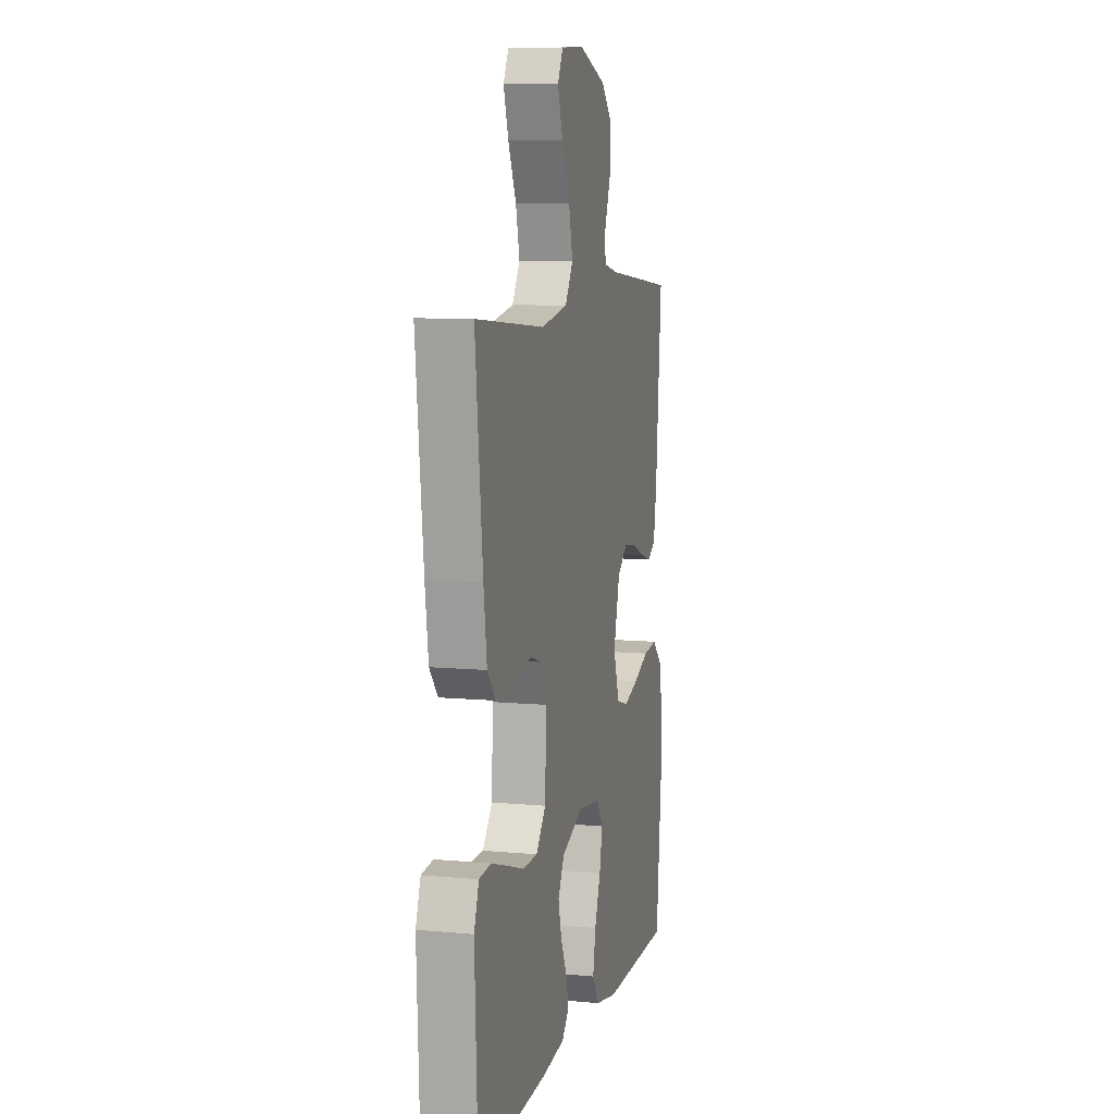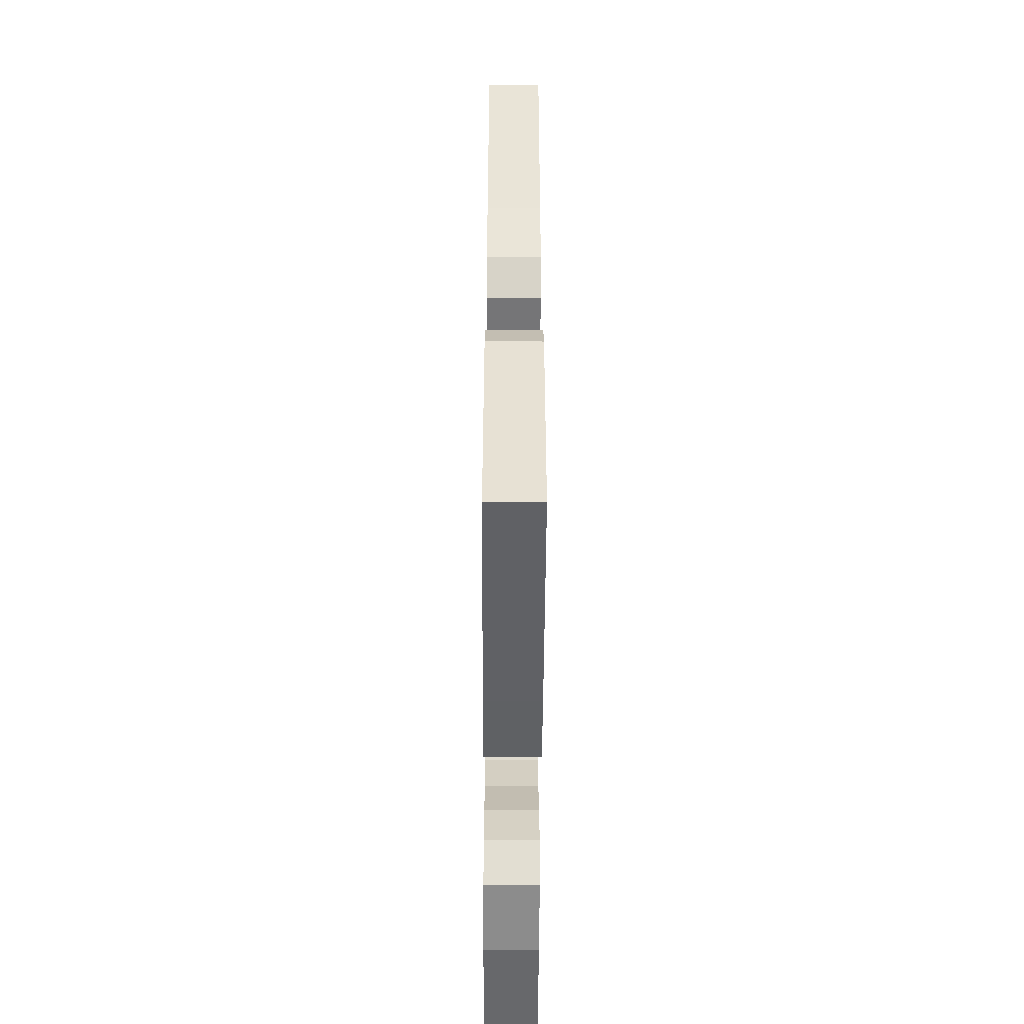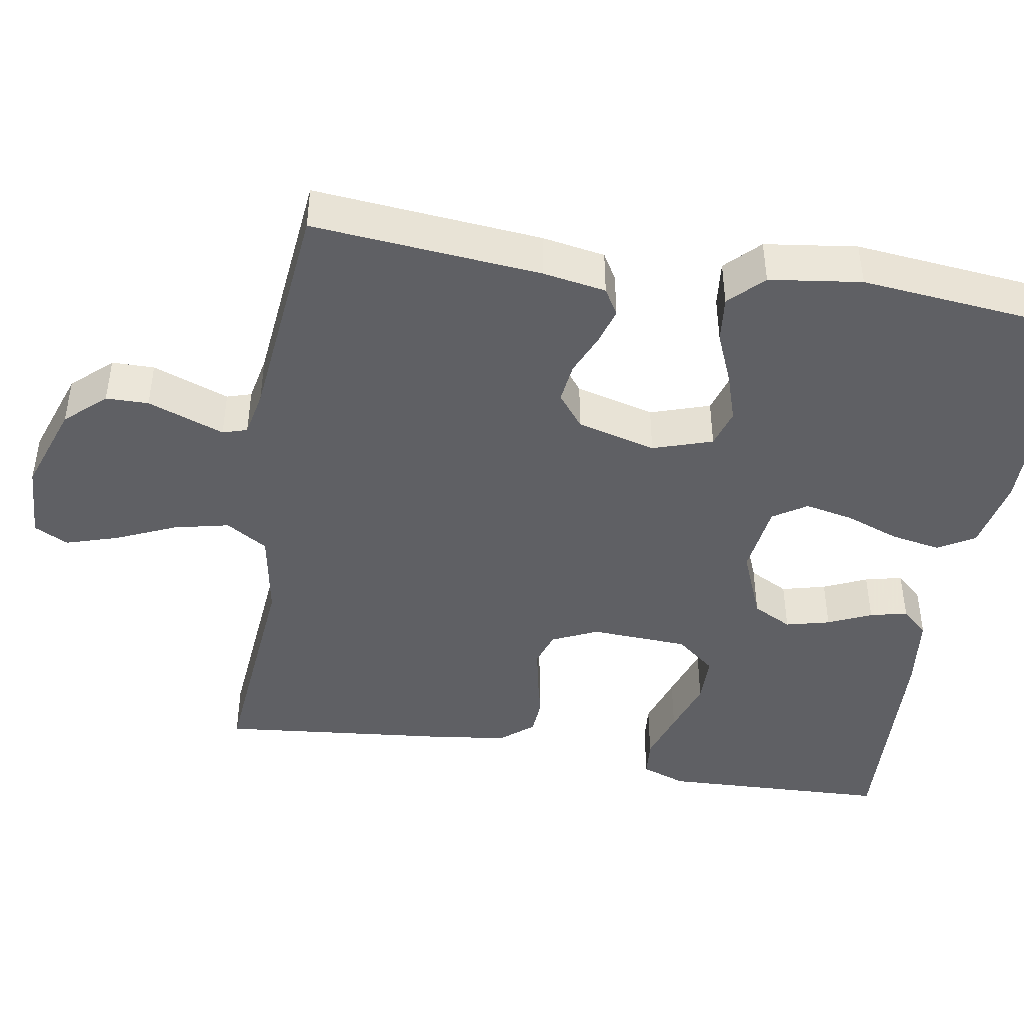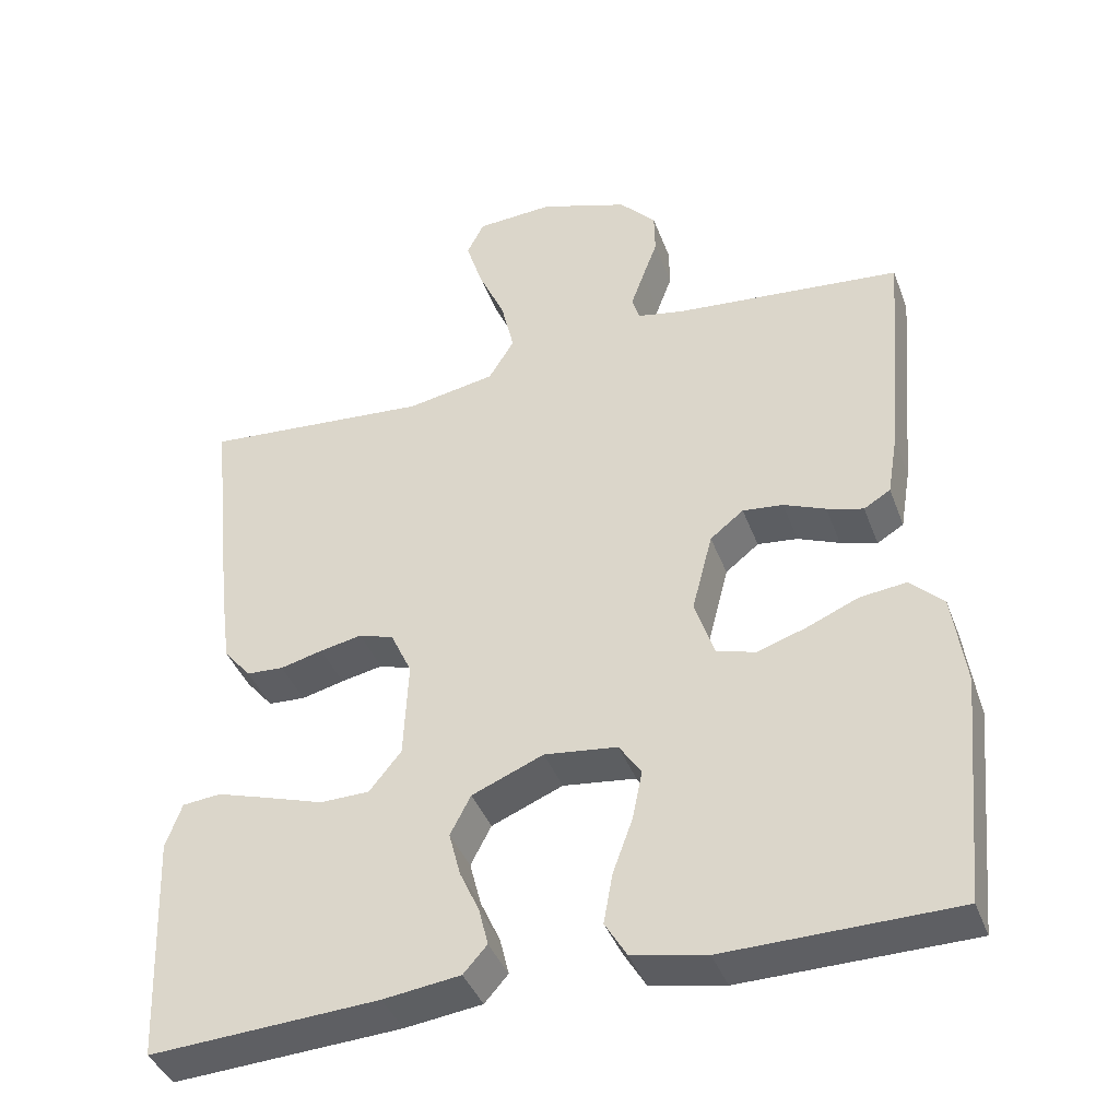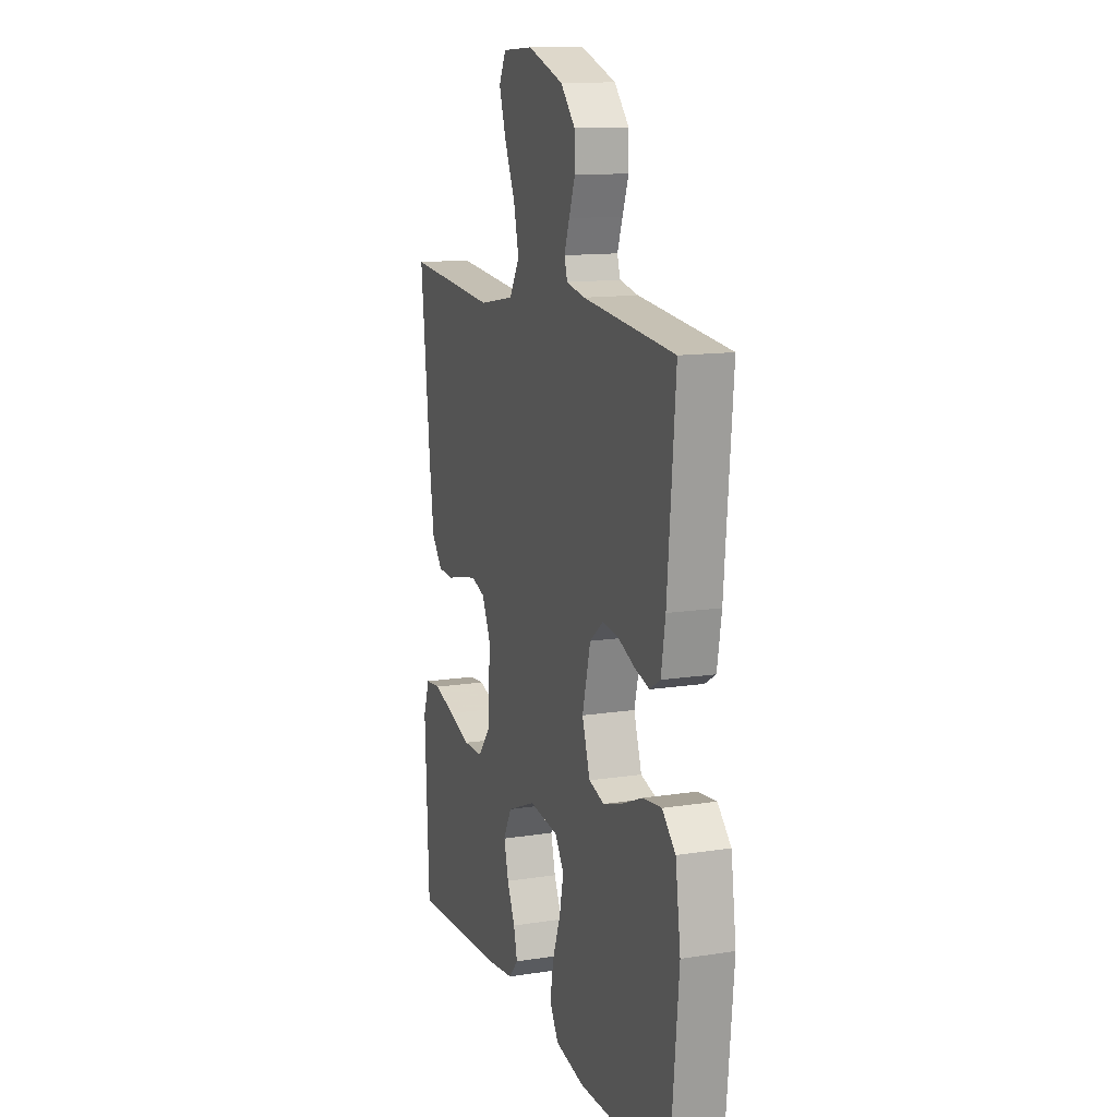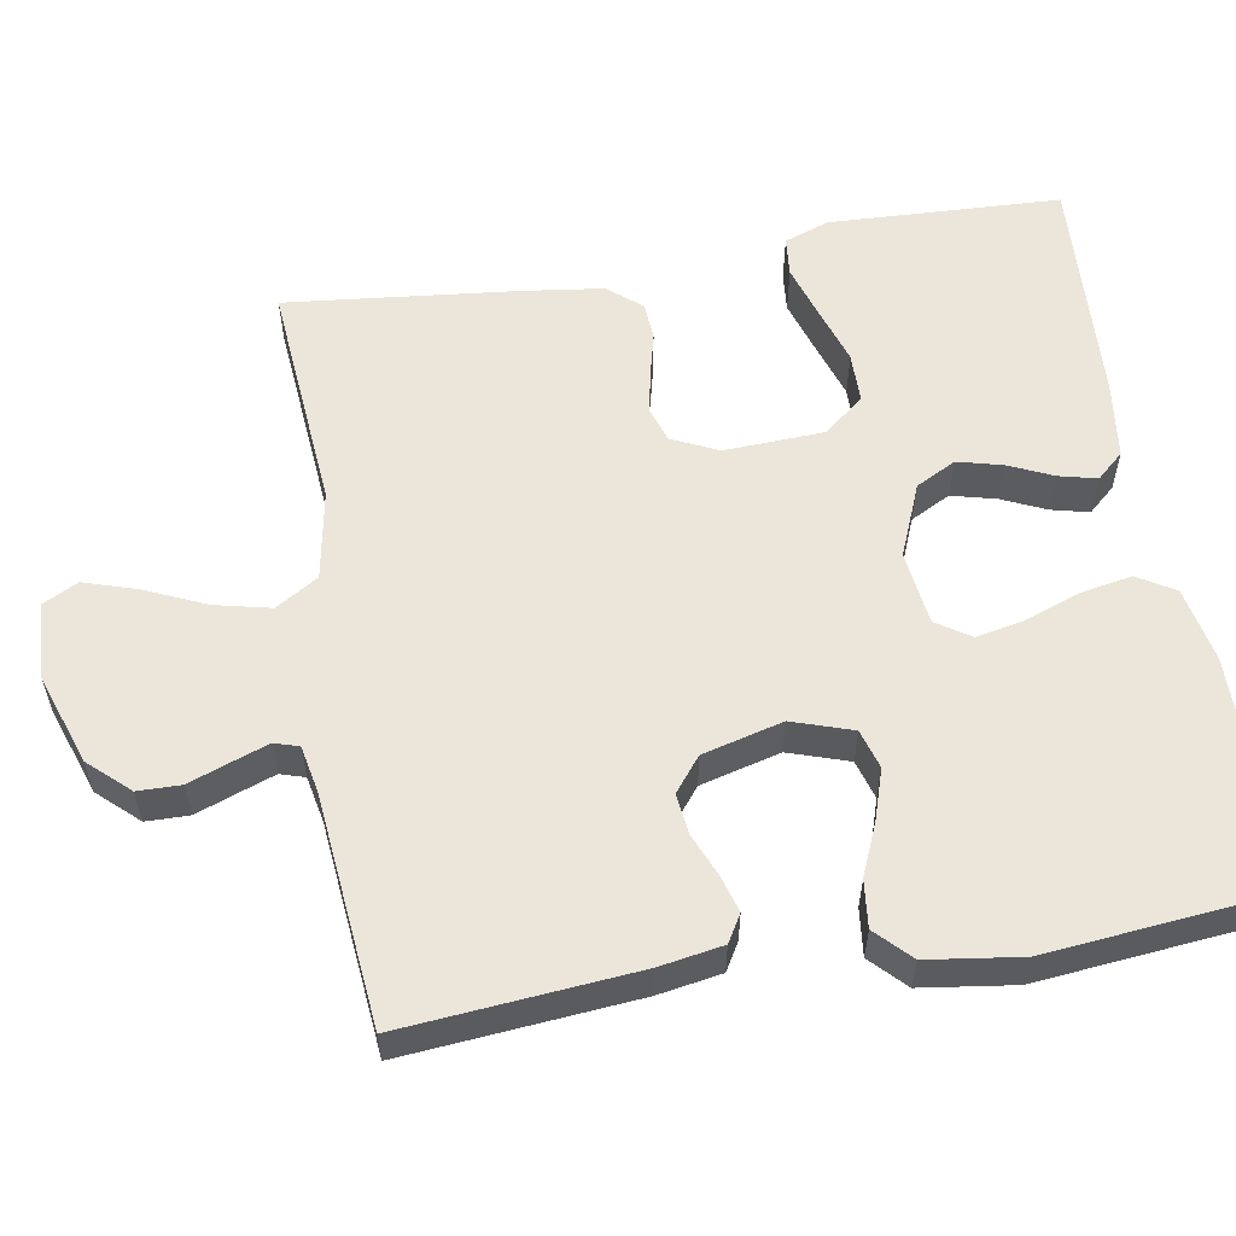
<metadata>
{"format":"obj","ext":"obj","renderer":"f3d","projection":"perspective","resolution":1024,"background":"white","views":[{"elev":8.5,"azim":-75.7,"up":"+Z"},{"elev":-53.1,"azim":-90.3,"up":"+Z"},{"elev":-44.0,"azim":80.2,"up":"+Y"},{"elev":-40.4,"azim":19.5,"up":"+Z"},{"elev":13.1,"azim":70.5,"up":"+Z"},{"elev":57.2,"azim":80.3,"up":"+Y"}]}
</metadata>
<code>
v 0.5 0.07 -0.5
v 0.2 0.07 -0.504
v 0.103 0.07 -0.485
v 0.074 0.07 -0.437
v 0.086 0.07 -0.371
v 0.112 0.07 -0.3
v 0.125 0.07 -0.236
v 0.096 0.07 -0.192
v 0 0.07 -0.18
v -0.094 0.07 -0.219
v -0.121 0.07 -0.271
v -0.106 0.07 -0.329
v -0.08 0.07 -0.386
v -0.068 0.07 -0.435
v -0.099 0.07 -0.47
v -0.2 0.07 -0.483
v -0.5 0.07 -0.5
v -0.513 0.07 -0.2
v -0.492 0.07 -0.141
v -0.441 0.07 -0.136
v -0.371 0.07 -0.158
v -0.297 0.07 -0.182
v -0.232 0.07 -0.181
v -0.19 0.07 -0.129
v -0.184 0.07 0
v -0.212 0.07 0.06
v -0.258 0.07 0.075
v -0.313 0.07 0.064
v -0.369 0.07 0.05
v -0.418 0.07 0.053
v -0.454 0.07 0.096
v -0.468 0.07 0.2
v -0.5 0.07 0.5
v -0.2 0.07 0.475
v -0.084 0.07 0.496
v -0.05 0.07 0.551
v -0.067 0.07 0.624
v -0.102 0.07 0.702
v -0.124 0.07 0.771
v -0.101 0.07 0.816
v 0 0.07 0.822
v 0.117 0.07 0.782
v 0.165 0.07 0.73
v 0.166 0.07 0.674
v 0.146 0.07 0.62
v 0.129 0.07 0.573
v 0.139 0.07 0.541
v 0.2 0.07 0.529
v 0.5 0.07 0.5
v 0.474 0.07 0.2
v 0.46 0.07 0.117
v 0.425 0.07 0.096
v 0.377 0.07 0.11
v 0.322 0.07 0.133
v 0.269 0.07 0.139
v 0.225 0.07 0.104
v 0.198 0.07 0
v 0.224 0.07 -0.078
v 0.275 0.07 -0.093
v 0.339 0.07 -0.072
v 0.407 0.07 -0.043
v 0.468 0.07 -0.036
v 0.512 0.07 -0.079
v 0.529 0.07 -0.2
v 0.5 0 -0.5
v 0.2 0 -0.504
v 0.103 0 -0.485
v 0.074 0 -0.437
v 0.086 0 -0.371
v 0.112 0 -0.3
v 0.125 0 -0.236
v 0.096 0 -0.192
v 0 0 -0.18
v -0.094 0 -0.219
v -0.121 0 -0.271
v -0.106 0 -0.329
v -0.08 0 -0.386
v -0.068 0 -0.435
v -0.099 0 -0.47
v -0.2 0 -0.483
v -0.5 0 -0.5
v -0.513 0 -0.2
v -0.492 0 -0.141
v -0.441 0 -0.136
v -0.371 0 -0.158
v -0.297 0 -0.182
v -0.232 0 -0.181
v -0.19 0 -0.129
v -0.184 0 0
v -0.212 0 0.06
v -0.258 0 0.075
v -0.313 0 0.064
v -0.369 0 0.05
v -0.418 0 0.053
v -0.454 0 0.096
v -0.468 0 0.2
v -0.5 0 0.5
v -0.2 0 0.475
v -0.084 0 0.496
v -0.05 0 0.551
v -0.067 0 0.624
v -0.102 0 0.702
v -0.124 0 0.771
v -0.101 0 0.816
v 0 0 0.822
v 0.117 0 0.782
v 0.165 0 0.73
v 0.166 0 0.674
v 0.146 0 0.62
v 0.129 0 0.573
v 0.139 0 0.541
v 0.2 0 0.529
v 0.5 0 0.5
v 0.474 0 0.2
v 0.46 0 0.117
v 0.425 0 0.096
v 0.377 0 0.11
v 0.322 0 0.133
v 0.269 0 0.139
v 0.225 0 0.104
v 0.198 0 0
v 0.224 0 -0.078
v 0.275 0 -0.093
v 0.339 0 -0.072
v 0.407 0 -0.043
v 0.468 0 -0.036
v 0.512 0 -0.079
v 0.529 0 -0.2
f 60 61 62 63
f 59 60 63 64
f 58 59 64 1
f 51 52 53 54
f 49 50 51 54
f 48 49 54 55
f 47 48 55 56
f 42 43 44 45
f 42 45 46
f 41 42 46
f 37 38 39 40
f 36 37 40 41
f 31 32 33 34
f 31 34 35
f 28 29 30 31
f 27 28 31 35
f 26 27 35 36
f 19 20 21 22
f 17 18 19 22
f 17 22 23
f 16 17 23
f 15 16 23 24
f 12 13 14 15
f 11 12 15 24
f 3 4 5 6
f 3 6 7
f 58 1 2 3
f 57 58 3 7
f 36 41 46 47
f 25 26 36 47
f 10 11 24 25
f 9 10 25 47
f 8 9 47 56
f 7 8 56 57
f 127 126 125 124
f 128 127 124 123
f 65 128 123 122
f 118 117 116 115
f 118 115 114 113
f 119 118 113 112
f 120 119 112 111
f 109 108 107 106
f 110 109 106
f 110 106 105
f 104 103 102 101
f 105 104 101 100
f 98 97 96 95
f 99 98 95
f 95 94 93 92
f 99 95 92 91
f 100 99 91 90
f 86 85 84 83
f 86 83 82 81
f 87 86 81
f 87 81 80
f 88 87 80 79
f 79 78 77 76
f 88 79 76 75
f 70 69 68 67
f 71 70 67
f 67 66 65 122
f 71 67 122 121
f 111 110 105 100
f 111 100 90 89
f 89 88 75 74
f 111 89 74 73
f 120 111 73 72
f 121 120 72 71
f 1 65 66 2
f 2 66 67 3
f 3 67 68 4
f 4 68 69 5
f 5 69 70 6
f 6 70 71 7
f 7 71 72 8
f 8 72 73 9
f 9 73 74 10
f 10 74 75 11
f 11 75 76 12
f 12 76 77 13
f 13 77 78 14
f 14 78 79 15
f 15 79 80 16
f 16 80 81 17
f 17 81 82 18
f 18 82 83 19
f 19 83 84 20
f 20 84 85 21
f 21 85 86 22
f 22 86 87 23
f 23 87 88 24
f 24 88 89 25
f 25 89 90 26
f 26 90 91 27
f 27 91 92 28
f 28 92 93 29
f 29 93 94 30
f 30 94 95 31
f 31 95 96 32
f 32 96 97 33
f 33 97 98 34
f 34 98 99 35
f 35 99 100 36
f 36 100 101 37
f 37 101 102 38
f 38 102 103 39
f 39 103 104 40
f 40 104 105 41
f 41 105 106 42
f 42 106 107 43
f 43 107 108 44
f 44 108 109 45
f 45 109 110 46
f 46 110 111 47
f 47 111 112 48
f 48 112 113 49
f 49 113 114 50
f 50 114 115 51
f 51 115 116 52
f 52 116 117 53
f 53 117 118 54
f 54 118 119 55
f 55 119 120 56
f 56 120 121 57
f 57 121 122 58
f 58 122 123 59
f 59 123 124 60
f 60 124 125 61
f 61 125 126 62
f 62 126 127 63
f 63 127 128 64
f 64 128 65 1

</code>
